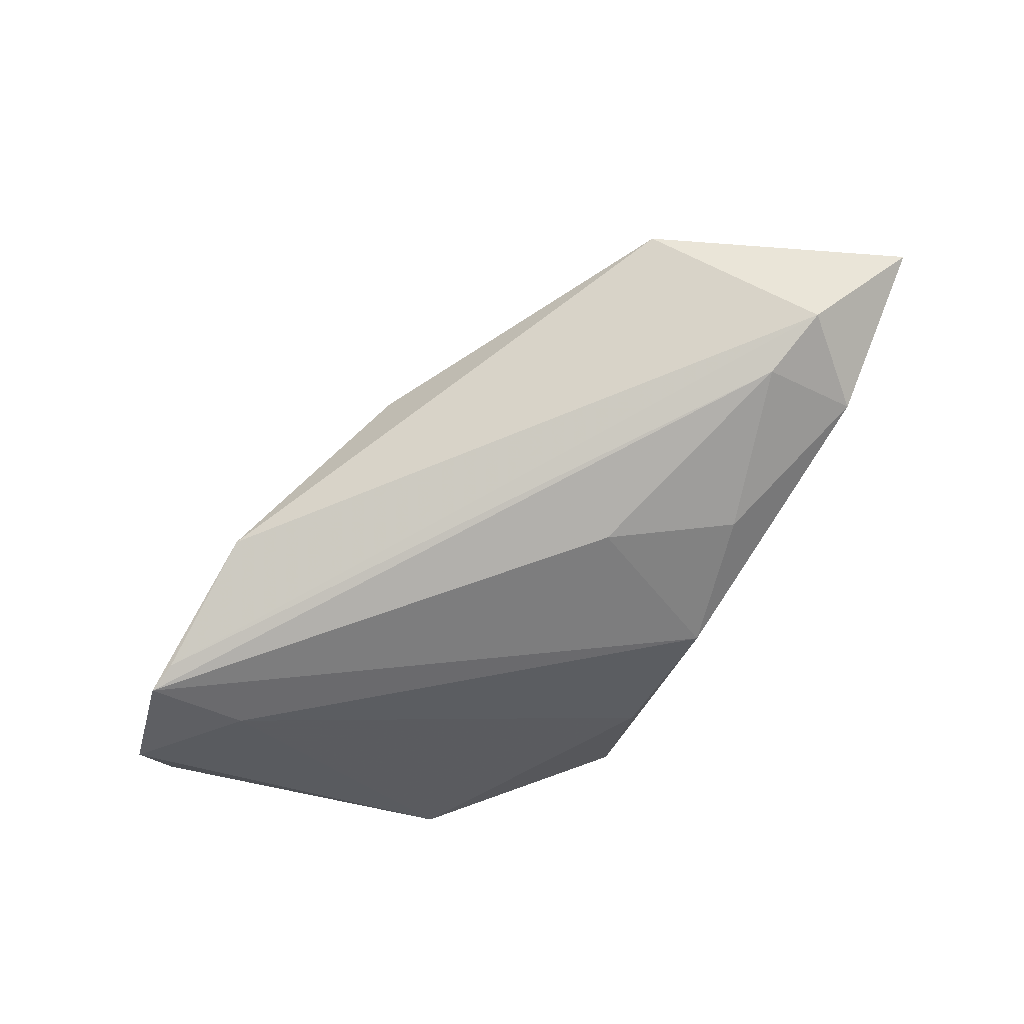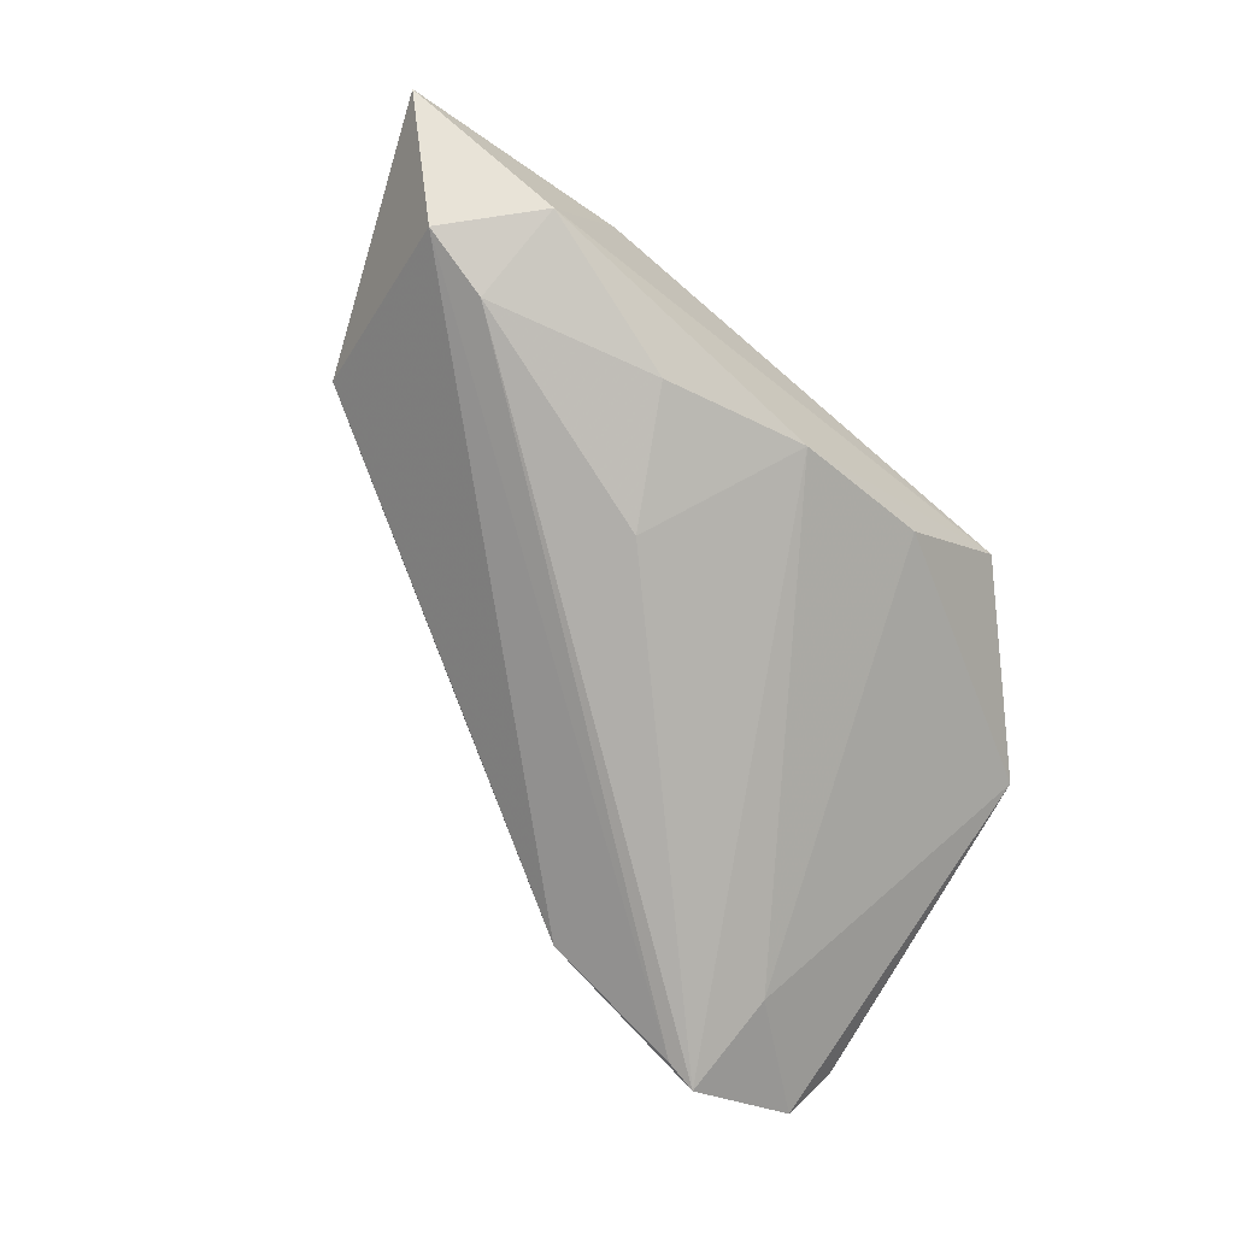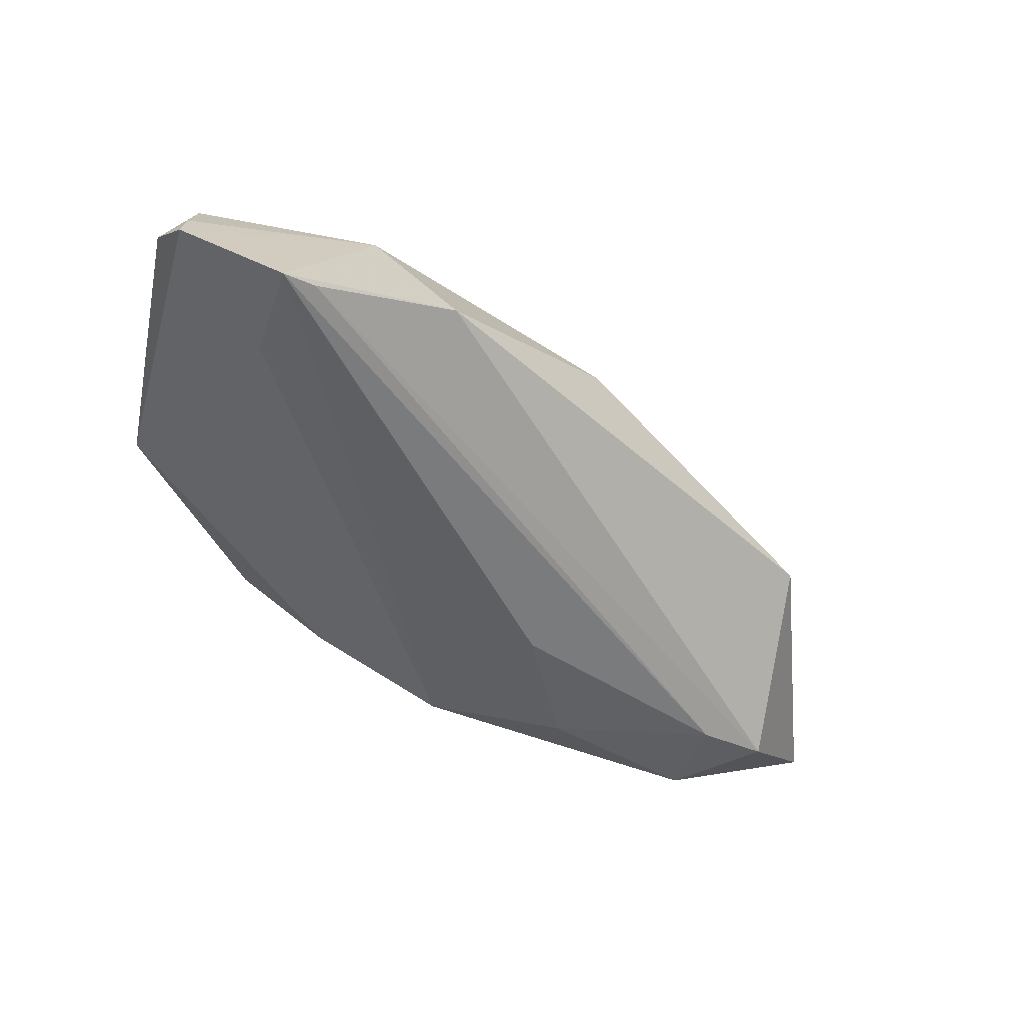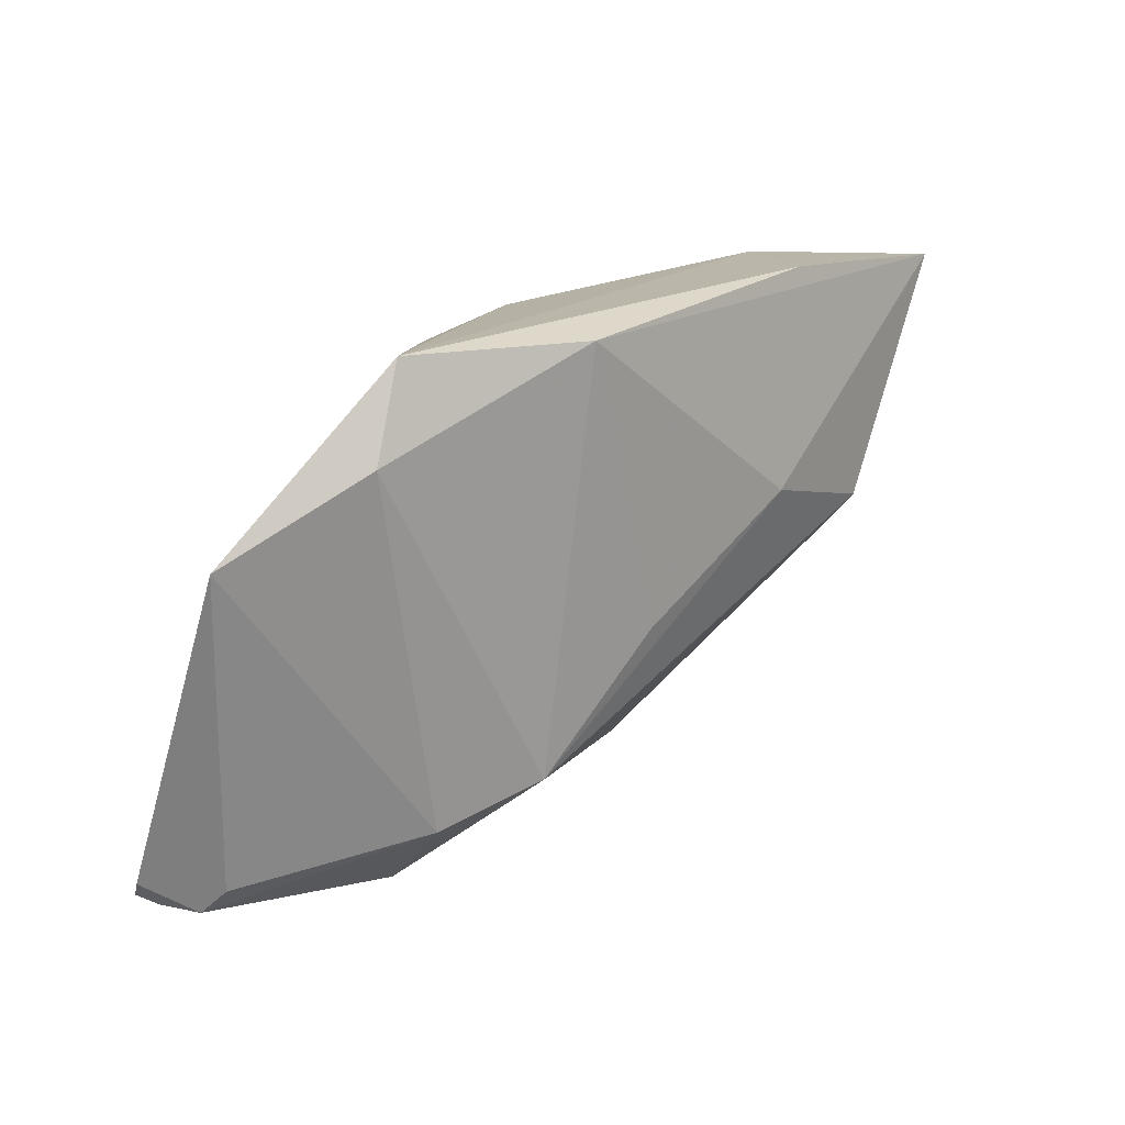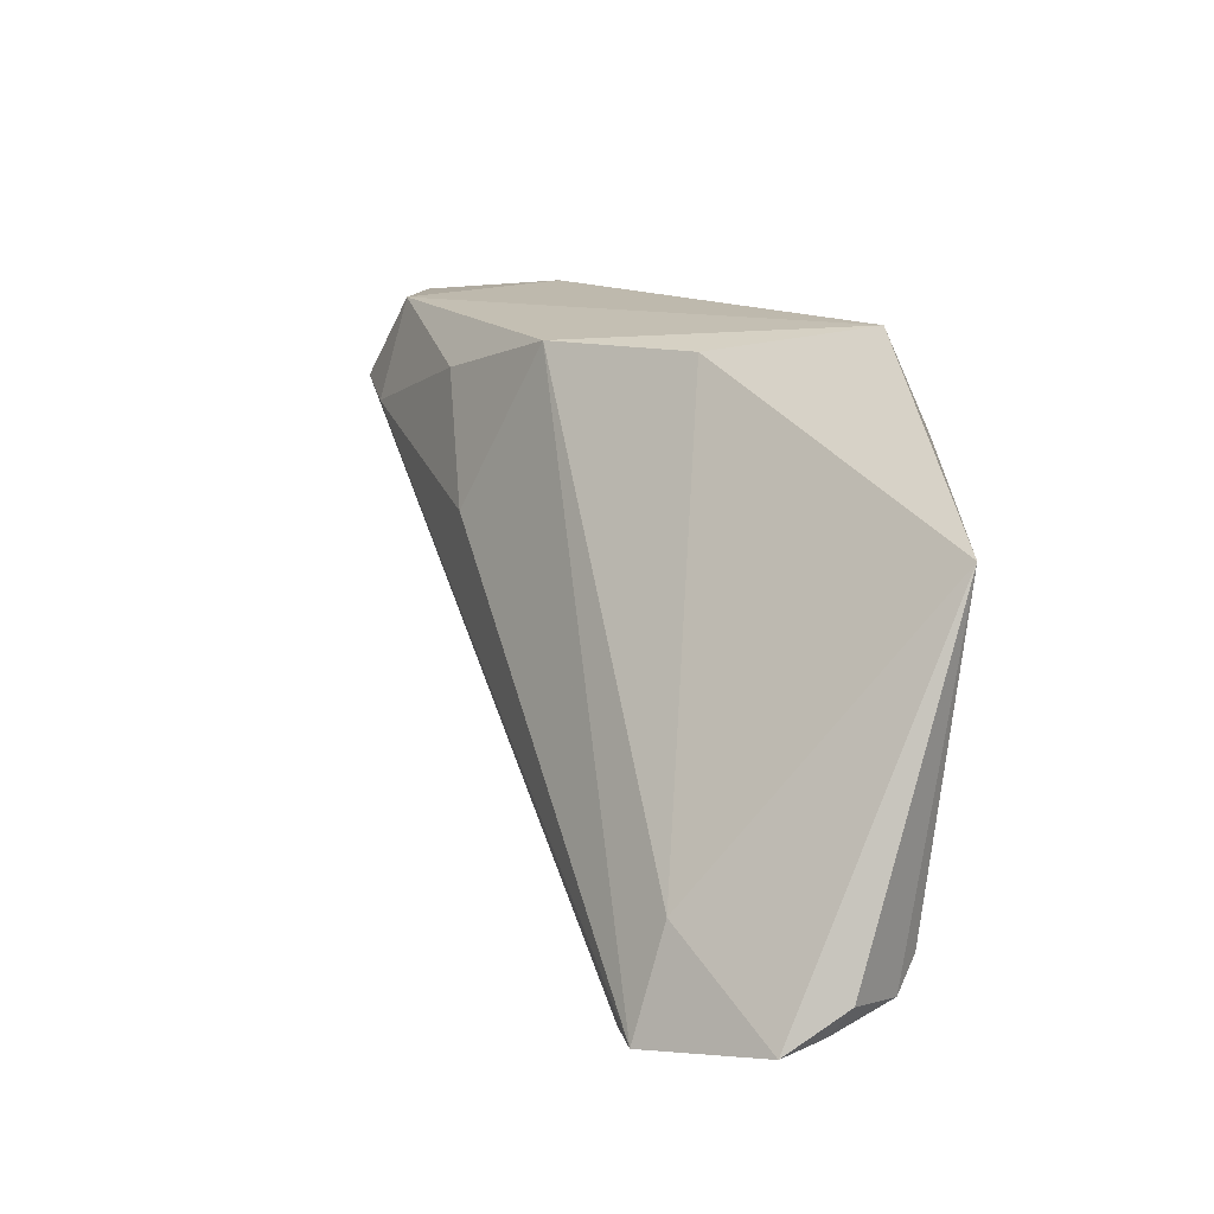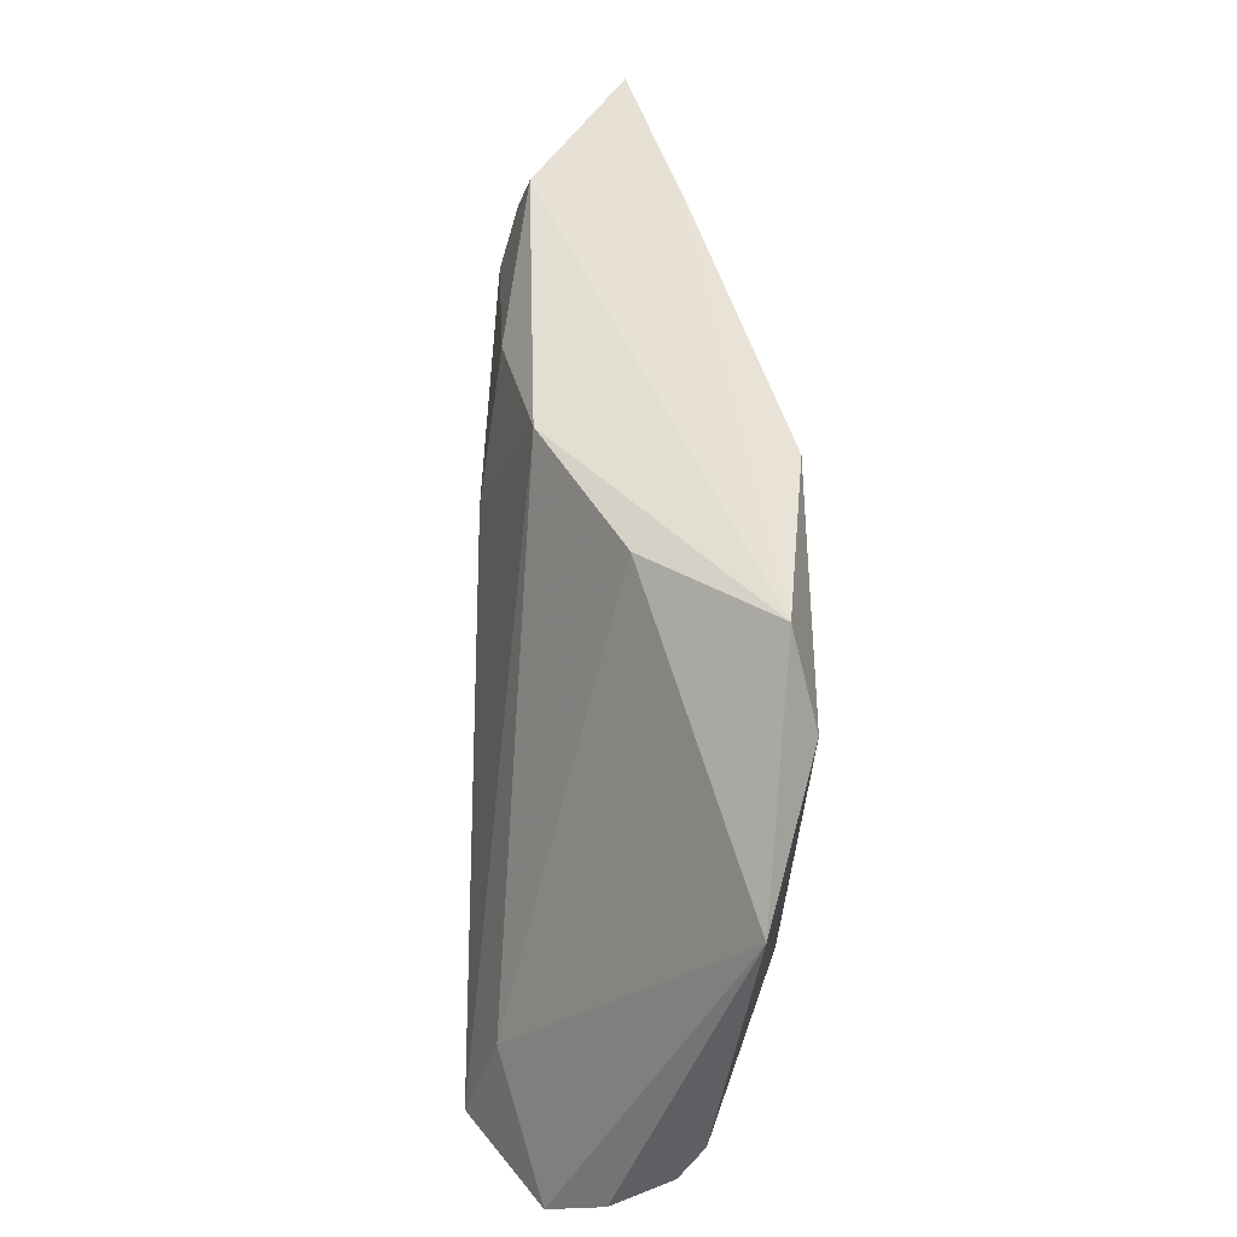
<metadata>
{"format":"obj","ext":"obj","renderer":"f3d","projection":"perspective","resolution":1024,"background":"white","views":[{"elev":-73.7,"azim":62.0,"up":"+Z"},{"elev":-76.6,"azim":139.1,"up":"+Z"},{"elev":-58.1,"azim":-18.8,"up":"+Z"},{"elev":20.0,"azim":-36.9,"up":"+Y"},{"elev":12.7,"azim":-116.2,"up":"+Y"},{"elev":47.1,"azim":-91.4,"up":"+Y"}]}
</metadata>
<code>
v -0.04364 0.01026 0.009662
v 0.004526 0.02568 -0.009643
v -0.03188 -0.03434 -0.01815
v -0.02796 -0.03372 -0.01747
v -0.04341 -0.02887 0.002769
v 0.01261 0.007523 -0.01554
v -0.02812 0.01887 0.01484
v -0.01214 0.0258 -0.001021
v -0.04422 -0.03105 -0.004985
v -0.04186 -0.02568 0.005649
v 0.04655 -0.003638 0.001225
v -0.001868 0.02752 0.01484
v 0.01091 -0.02368 0.001518
v -0.02128 -0.02209 0.0135
v 0.04404 -6.246e-05 0.005953
v 0.0273 0.00513 0.01139
v 0.04046 0.01552 -0.01347
v -0.0238 0.02881 0.01223
v 0.04905 0.01736 -0.01147
v 0.006581 -0.005922 0.01392
v -0.02142 -0.03092 0.004682
v 0.0406 0.02701 -0.009952
v -0.04714 -0.02729 -0.004031
v 0.03396 0.02881 0.005915
v -0.03194 -0.02238 -0.01447
v 0.05978 0.02601 0.0003988
v 0.02101 0.02137 -0.01289
v -0.008476 -0.01919 0.01484
v -0.04461 -0.03199 -0.0101
v -0.01106 -0.0334 -0.01208
f 18 2 8
f 22 2 18
f 18 8 1
f 28 21 13
f 26 22 24
f 24 22 18
f 25 8 2
f 25 1 8
f 13 11 15
f 15 28 13
f 16 28 15
f 26 16 15
f 15 11 26
f 12 16 26
f 26 24 12
f 12 24 18
f 2 22 27
f 23 1 29
f 1 25 29
f 20 28 16
f 16 12 20
f 20 12 28
f 28 12 7
f 7 12 18
f 18 1 7
f 28 7 14
f 14 7 1
f 21 28 14
f 23 29 9
f 9 29 21
f 19 22 26
f 26 11 19
f 21 14 5
f 5 9 21
f 23 9 5
f 5 1 23
f 30 19 11
f 4 19 30
f 30 11 13
f 13 21 30
f 17 27 22
f 22 19 17
f 17 19 4
f 10 14 1
f 1 5 10
f 10 5 14
f 27 17 6
f 2 27 6
f 3 17 4
f 3 6 17
f 3 29 25
f 3 25 2
f 2 6 3
f 21 29 3
f 3 30 21
f 4 30 3

</code>
